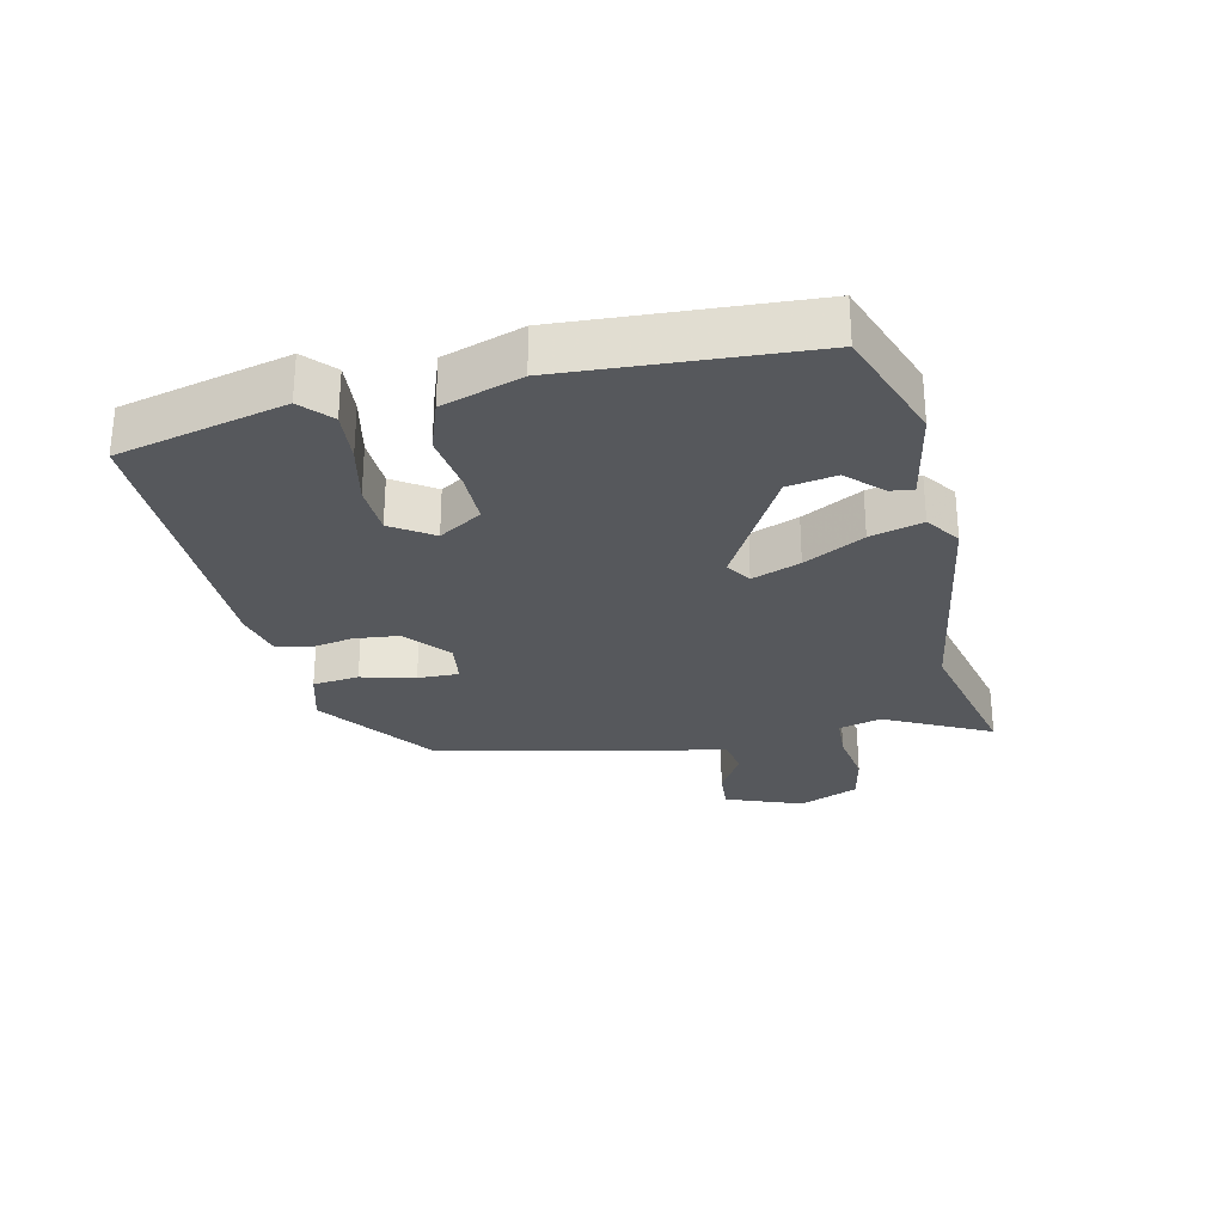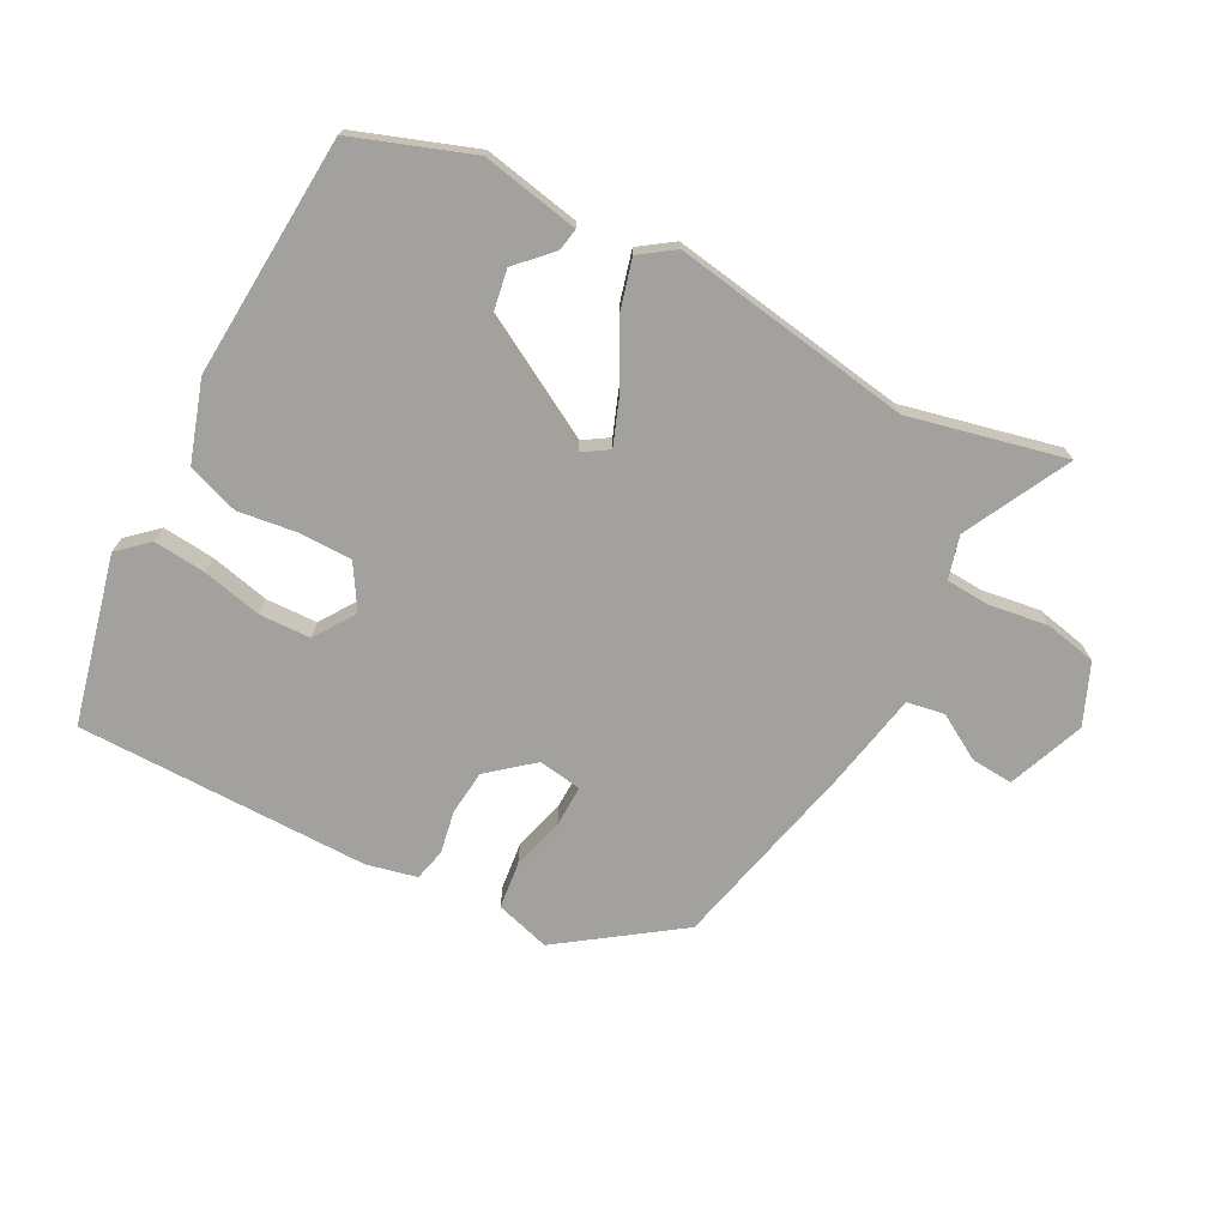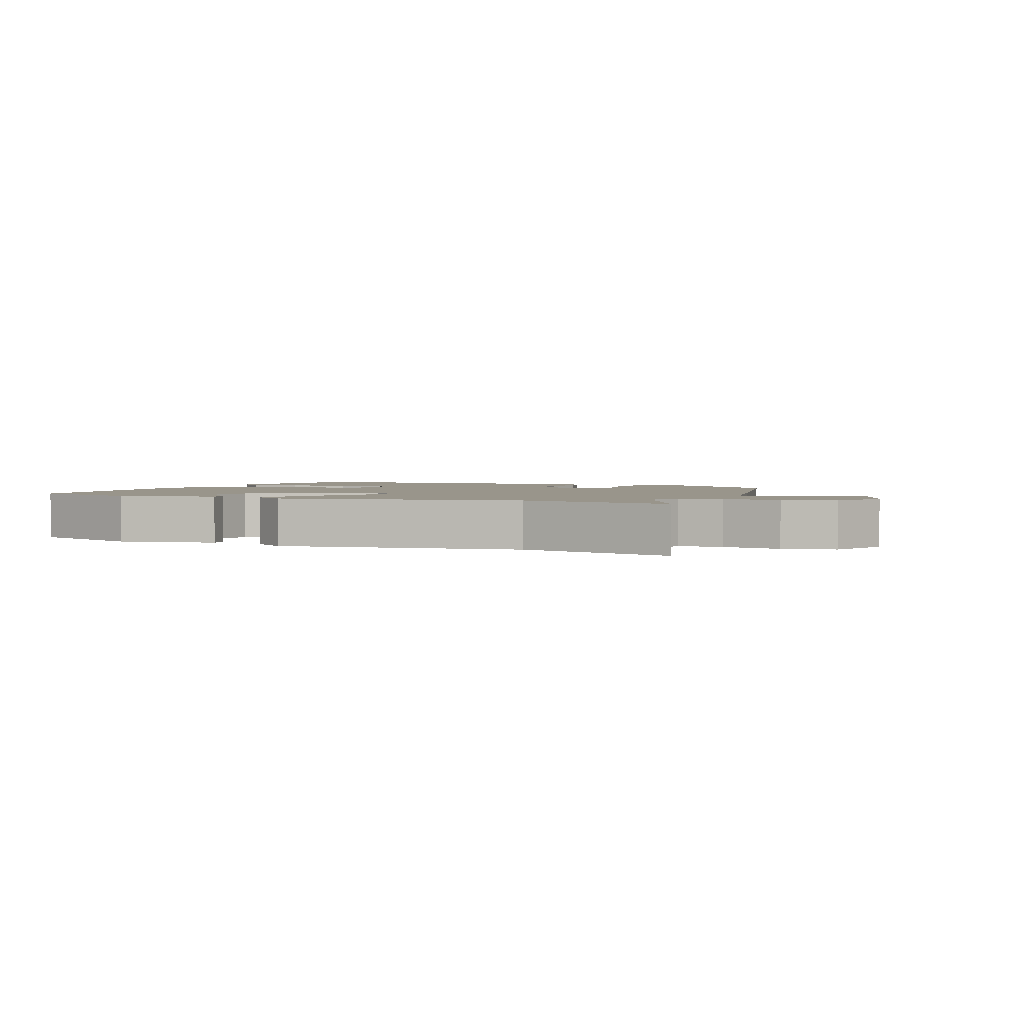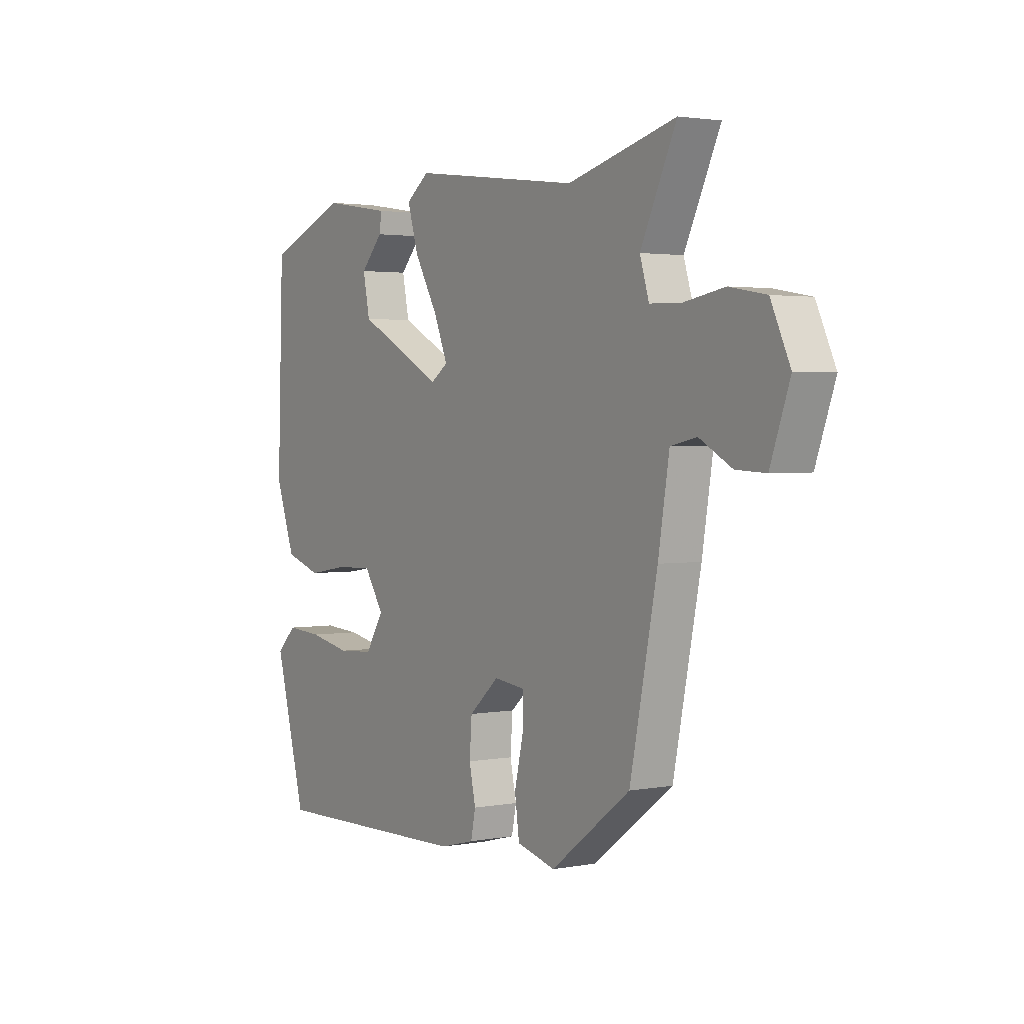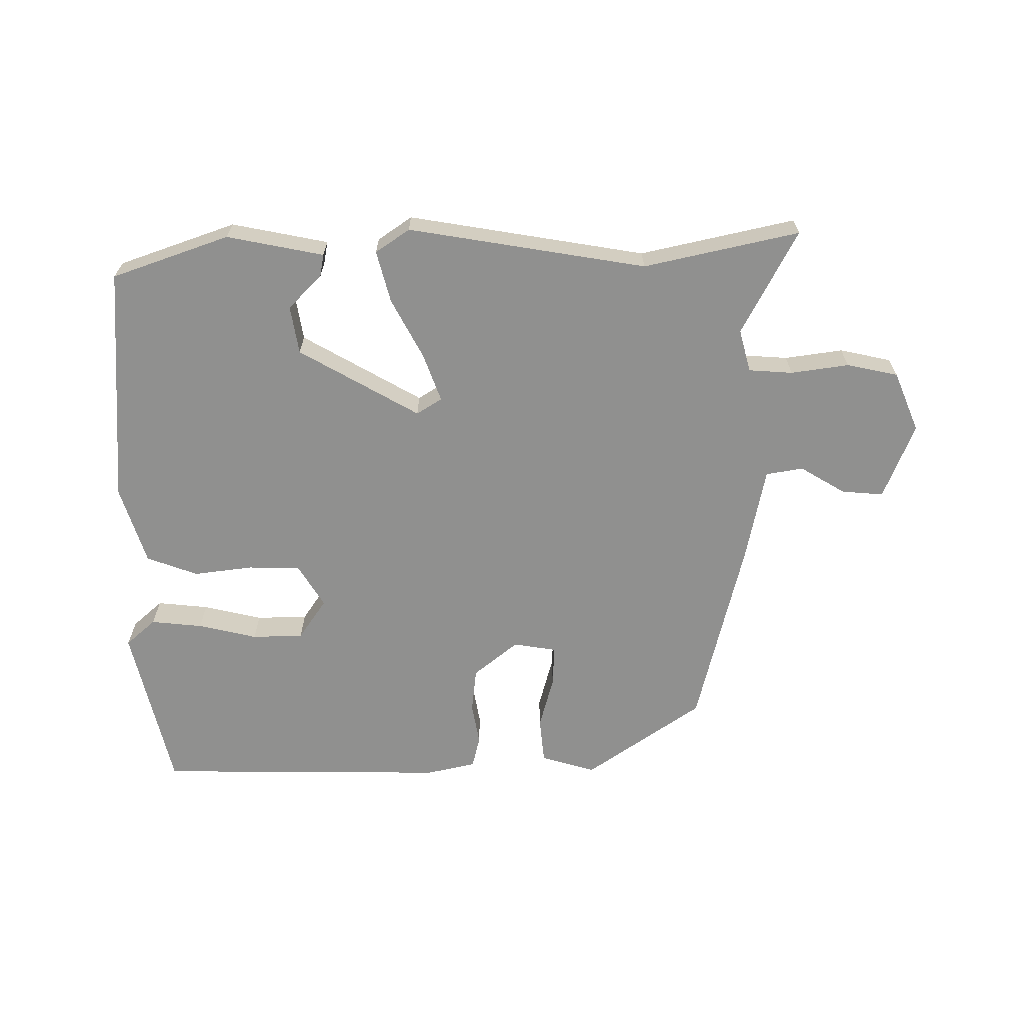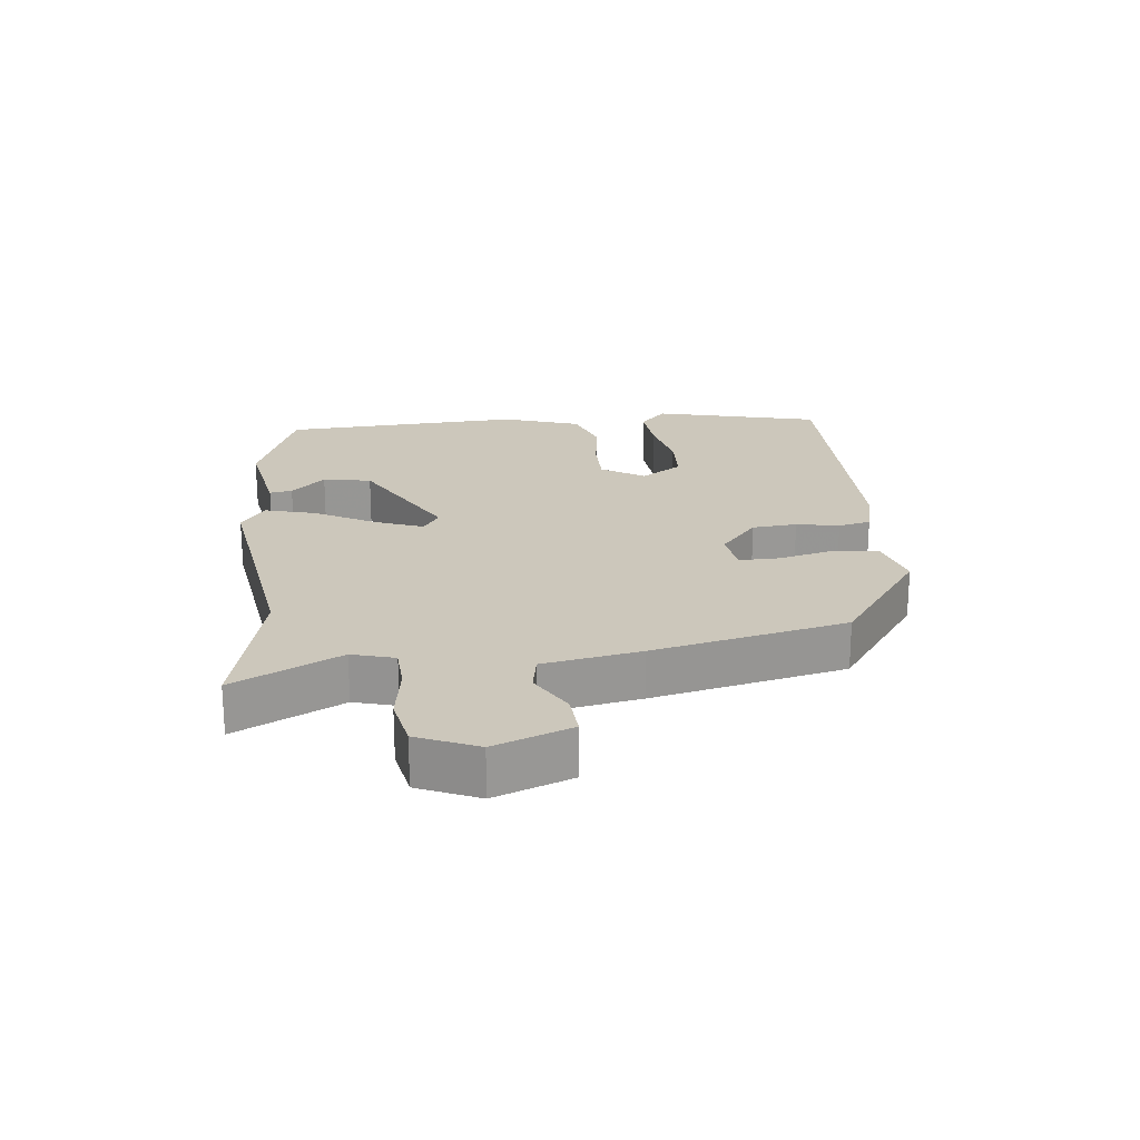
<metadata>
{"format":"obj","ext":"obj","renderer":"f3d","projection":"perspective","resolution":1024,"background":"white","views":[{"elev":-27.9,"azim":-78.8,"up":"+Y"},{"elev":-72.1,"azim":-29.5,"up":"+Y"},{"elev":2.2,"azim":21.5,"up":"+Y"},{"elev":2.4,"azim":56.9,"up":"+Z"},{"elev":-65.5,"azim":-1.9,"up":"+Y"},{"elev":21.6,"azim":82.6,"up":"+Y"}]}
</metadata>
<code>
v 0.448 0.07 -0.343
v 0.273 0.07 -0.475
v 0.188 0.07 -0.453
v 0.178 0.07 -0.382
v 0.197 0.07 -0.299
v 0.197 0.07 -0.236
v 0.13 0.07 -0.228
v 0.064 0.07 -0.286
v 0.059 0.07 -0.355
v 0.073 0.07 -0.42
v 0.063 0.07 -0.47
v -0.013 0.07 -0.49
v -0.463 0.07 -0.502
v -0.532 0.07 -0.247
v -0.488 0.07 -0.205
v -0.408 0.07 -0.21
v -0.316 0.07 -0.228
v -0.237 0.07 -0.223
v -0.197 0.07 -0.159
v -0.24 0.07 -0.094
v -0.32 0.07 -0.096
v -0.411 0.07 -0.111
v -0.491 0.07 -0.085
v -0.534 0.07 0.035
v -0.521 0.07 0.406
v -0.343 0.07 0.476
v -0.193 0.07 0.452
v -0.198 0.07 0.417
v -0.247 0.07 0.364
v -0.232 0.07 0.29
v -0.043 0.07 0.191
v -0.005 0.07 0.217
v -0.035 0.07 0.29
v -0.087 0.07 0.38
v -0.111 0.07 0.459
v -0.06 0.07 0.497
v 0.309 0.07 0.45
v 0.546 0.07 0.512
v 0.468 0.07 0.348
v 0.488 0.07 0.283
v 0.556 0.07 0.281
v 0.645 0.07 0.297
v 0.725 0.07 0.283
v 0.767 0.07 0.192
v 0.725 0.07 0.073
v 0.66 0.07 0.076
v 0.589 0.07 0.115
v 0.532 0.07 0.103
v 0.508 0.07 -0.046
v 0.448 0 -0.343
v 0.273 0 -0.475
v 0.188 0 -0.453
v 0.178 0 -0.382
v 0.197 0 -0.299
v 0.197 0 -0.236
v 0.13 0 -0.228
v 0.064 0 -0.286
v 0.059 0 -0.355
v 0.073 0 -0.42
v 0.063 0 -0.47
v -0.013 0 -0.49
v -0.463 0 -0.502
v -0.532 0 -0.247
v -0.488 0 -0.205
v -0.408 0 -0.21
v -0.316 0 -0.228
v -0.237 0 -0.223
v -0.197 0 -0.159
v -0.24 0 -0.094
v -0.32 0 -0.096
v -0.411 0 -0.111
v -0.491 0 -0.085
v -0.534 0 0.035
v -0.521 0 0.406
v -0.343 0 0.476
v -0.193 0 0.452
v -0.198 0 0.417
v -0.247 0 0.364
v -0.232 0 0.29
v -0.043 0 0.191
v -0.005 0 0.217
v -0.035 0 0.29
v -0.087 0 0.38
v -0.111 0 0.459
v -0.06 0 0.497
v 0.309 0 0.45
v 0.546 0 0.512
v 0.468 0 0.348
v 0.488 0 0.283
v 0.556 0 0.281
v 0.645 0 0.297
v 0.725 0 0.283
v 0.767 0 0.192
v 0.725 0 0.073
v 0.66 0 0.076
v 0.589 0 0.115
v 0.532 0 0.103
v 0.508 0 -0.046
f 48 49 1 2
f 44 45 46 47
f 44 47 48
f 41 42 43 44
f 40 41 44 48
f 39 40 48 2
f 37 38 39
f 33 34 35 36
f 32 33 36 37
f 26 27 28 29
f 26 29 30
f 25 26 30
f 24 25 30 31
f 21 22 23 24
f 20 21 24 31
f 14 15 16 17
f 14 17 18
f 13 14 18
f 12 13 18
f 9 10 11 12
f 8 9 12 18
f 7 8 18 19
f 2 3 4 5
f 2 5 6
f 39 2 6
f 32 37 39 6
f 19 20 31 32
f 6 7 19 32
f 51 50 98 97
f 96 95 94 93
f 97 96 93
f 93 92 91 90
f 97 93 90 89
f 51 97 89 88
f 88 87 86
f 85 84 83 82
f 86 85 82 81
f 78 77 76 75
f 79 78 75
f 79 75 74
f 80 79 74 73
f 73 72 71 70
f 80 73 70 69
f 66 65 64 63
f 67 66 63
f 67 63 62
f 67 62 61
f 61 60 59 58
f 67 61 58 57
f 68 67 57 56
f 54 53 52 51
f 55 54 51
f 55 51 88
f 55 88 86 81
f 81 80 69 68
f 81 68 56 55
f 1 50 51 2
f 2 51 52 3
f 3 52 53 4
f 4 53 54 5
f 5 54 55 6
f 6 55 56 7
f 7 56 57 8
f 8 57 58 9
f 9 58 59 10
f 10 59 60 11
f 11 60 61 12
f 12 61 62 13
f 13 62 63 14
f 14 63 64 15
f 15 64 65 16
f 16 65 66 17
f 17 66 67 18
f 18 67 68 19
f 19 68 69 20
f 20 69 70 21
f 21 70 71 22
f 22 71 72 23
f 23 72 73 24
f 24 73 74 25
f 25 74 75 26
f 26 75 76 27
f 27 76 77 28
f 28 77 78 29
f 29 78 79 30
f 30 79 80 31
f 31 80 81 32
f 32 81 82 33
f 33 82 83 34
f 34 83 84 35
f 35 84 85 36
f 36 85 86 37
f 37 86 87 38
f 38 87 88 39
f 39 88 89 40
f 40 89 90 41
f 41 90 91 42
f 42 91 92 43
f 43 92 93 44
f 44 93 94 45
f 45 94 95 46
f 46 95 96 47
f 47 96 97 48
f 48 97 98 49
f 49 98 50 1

</code>
